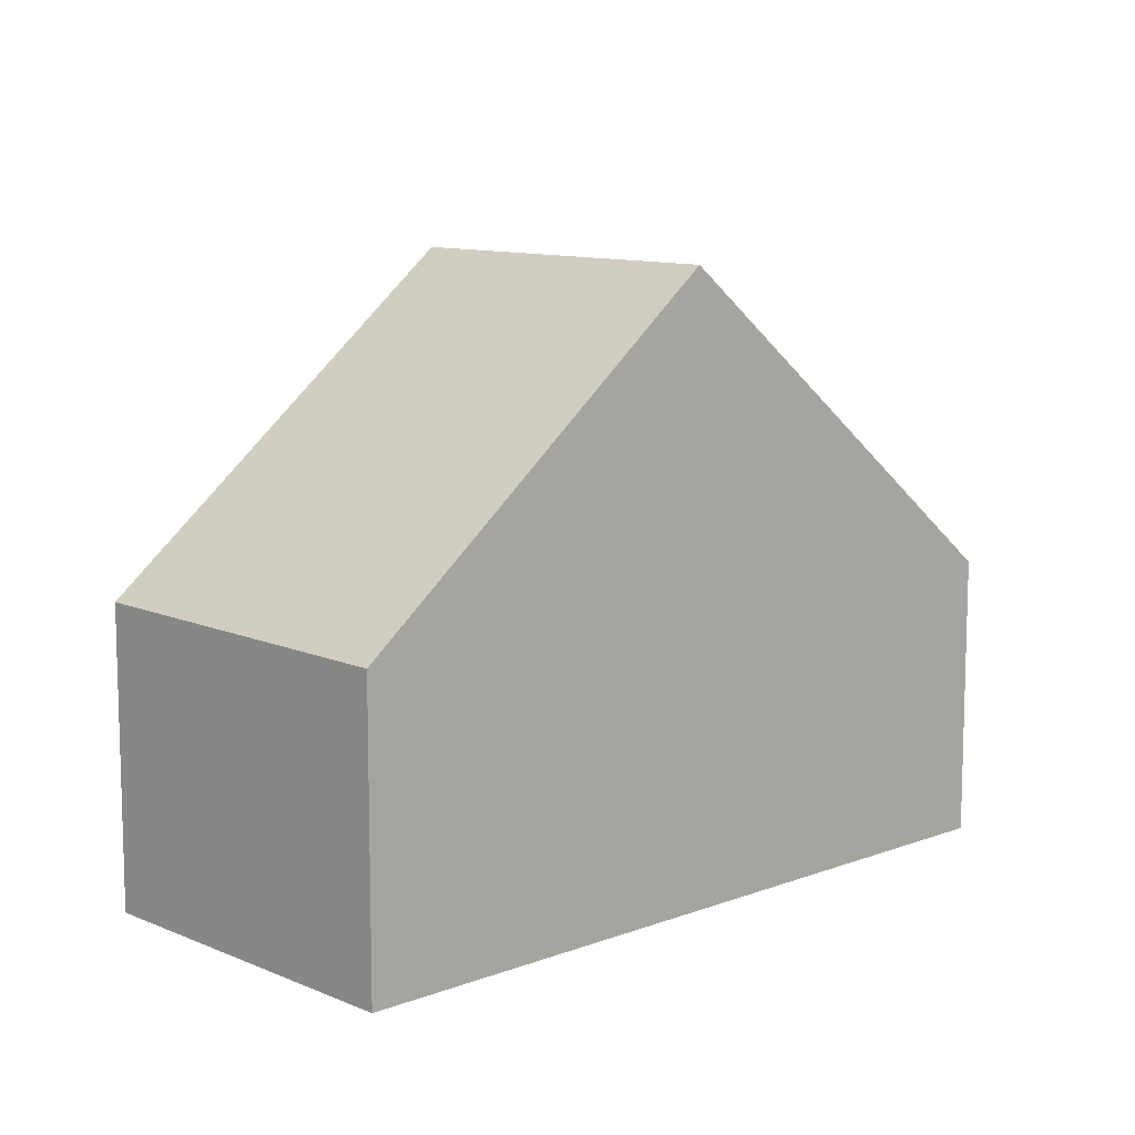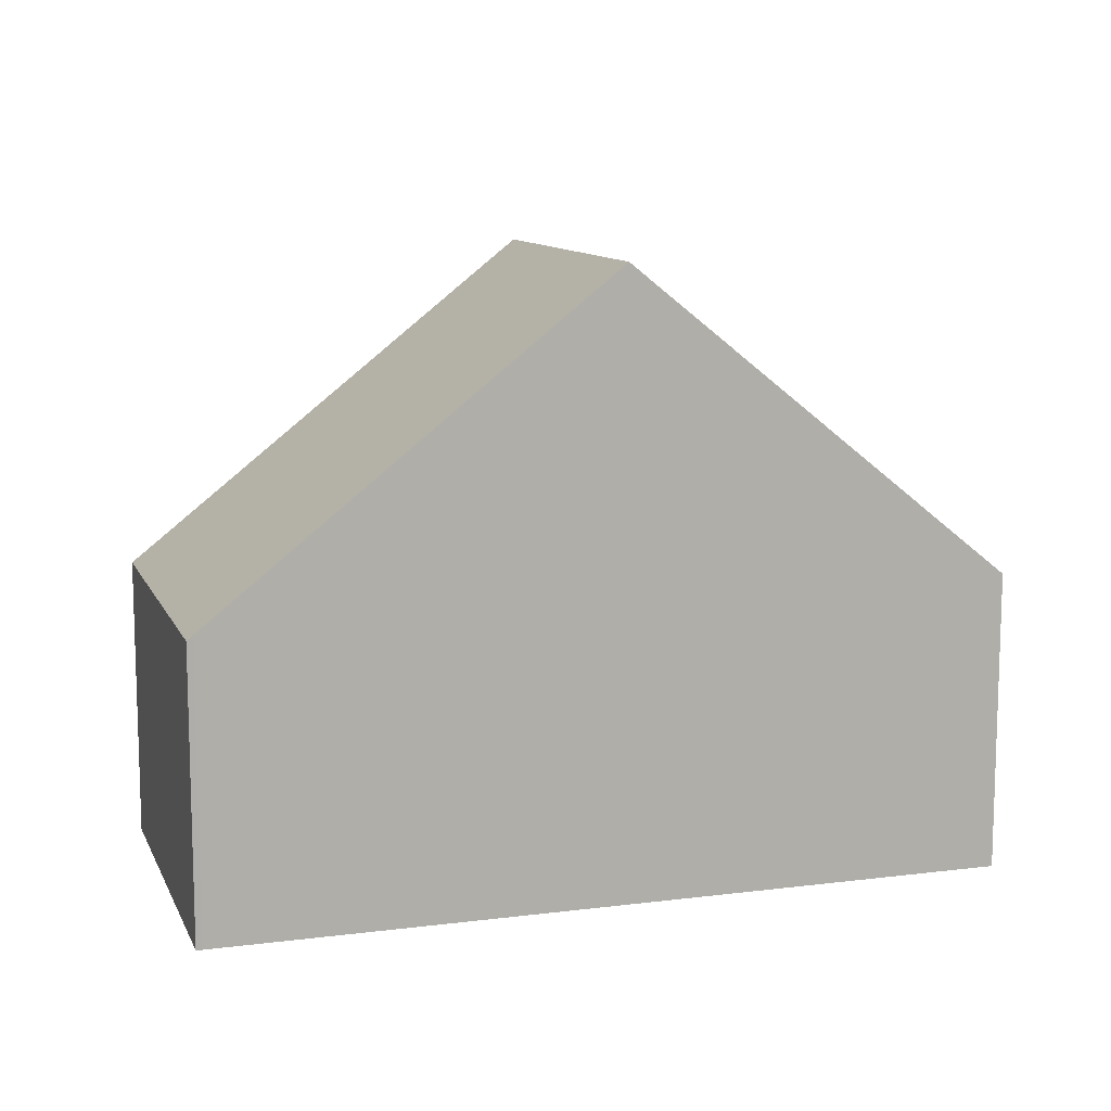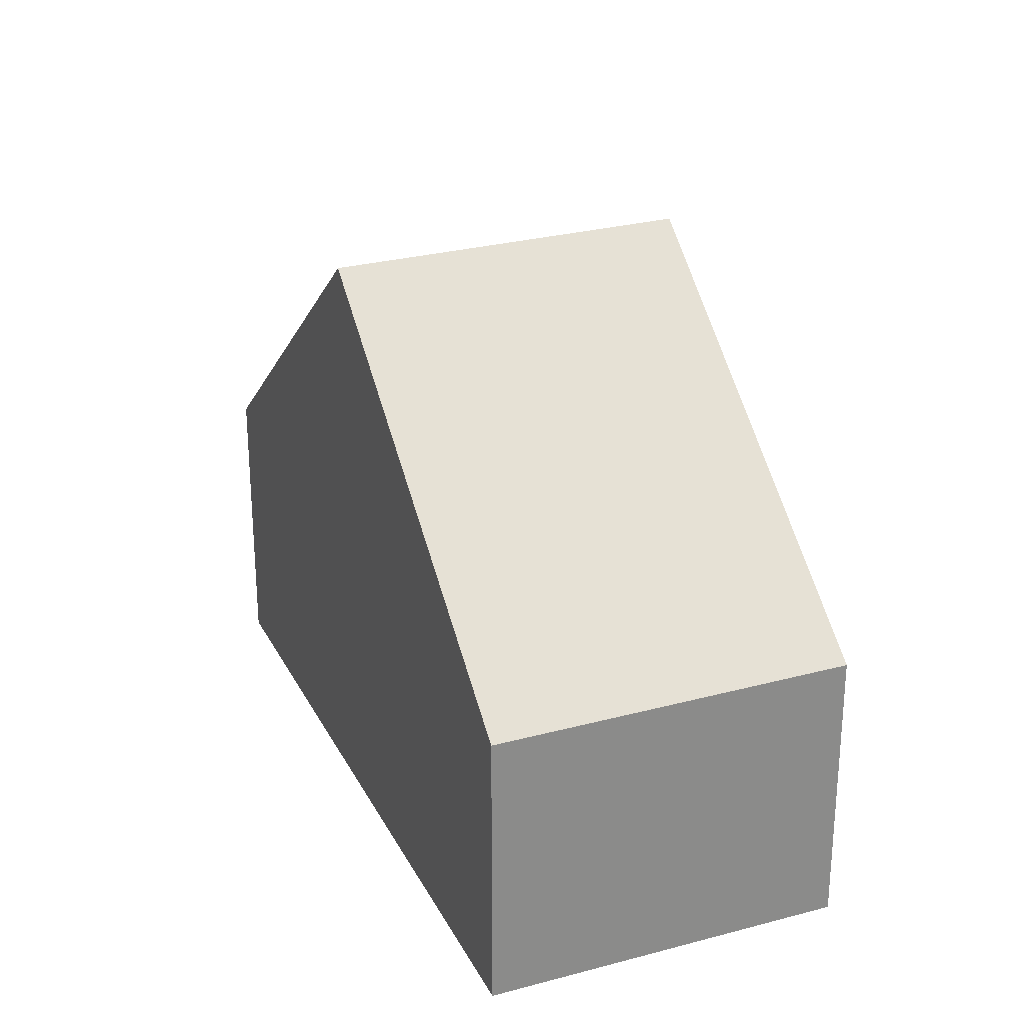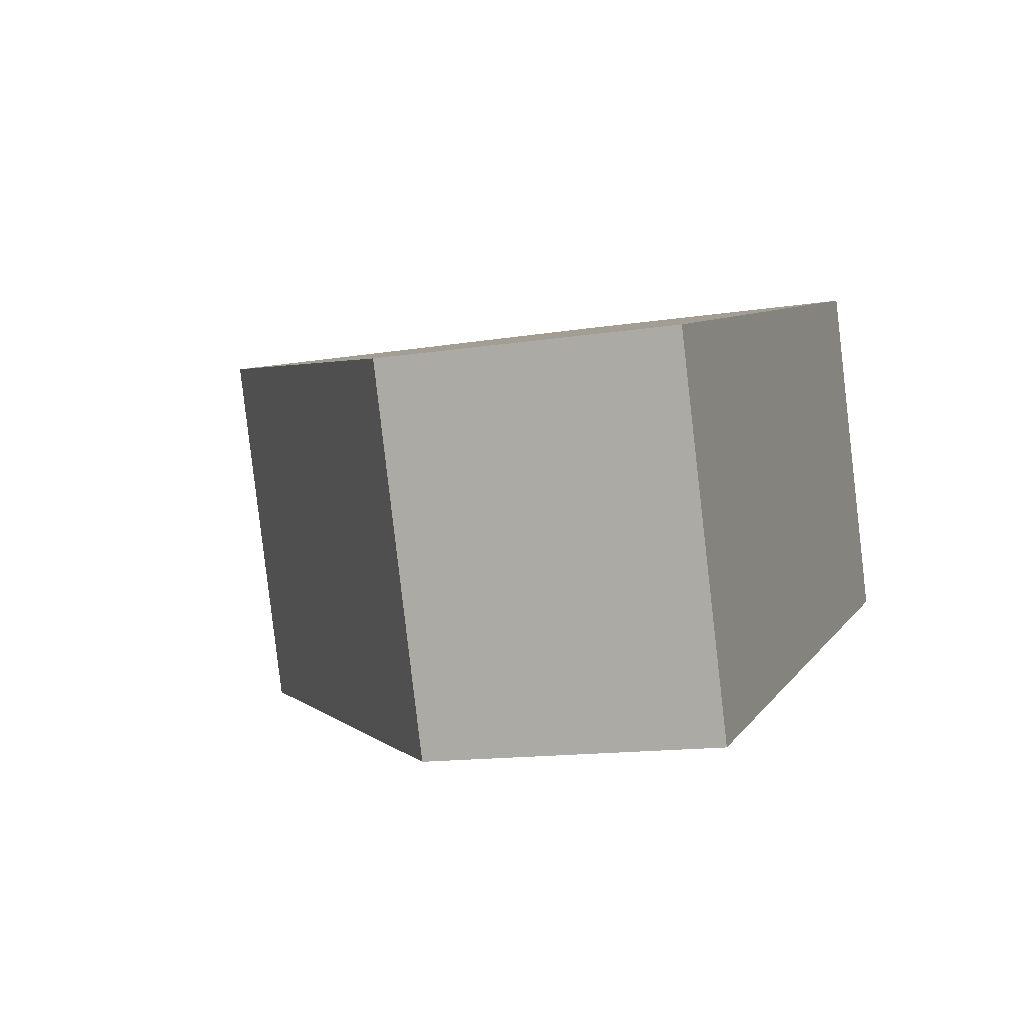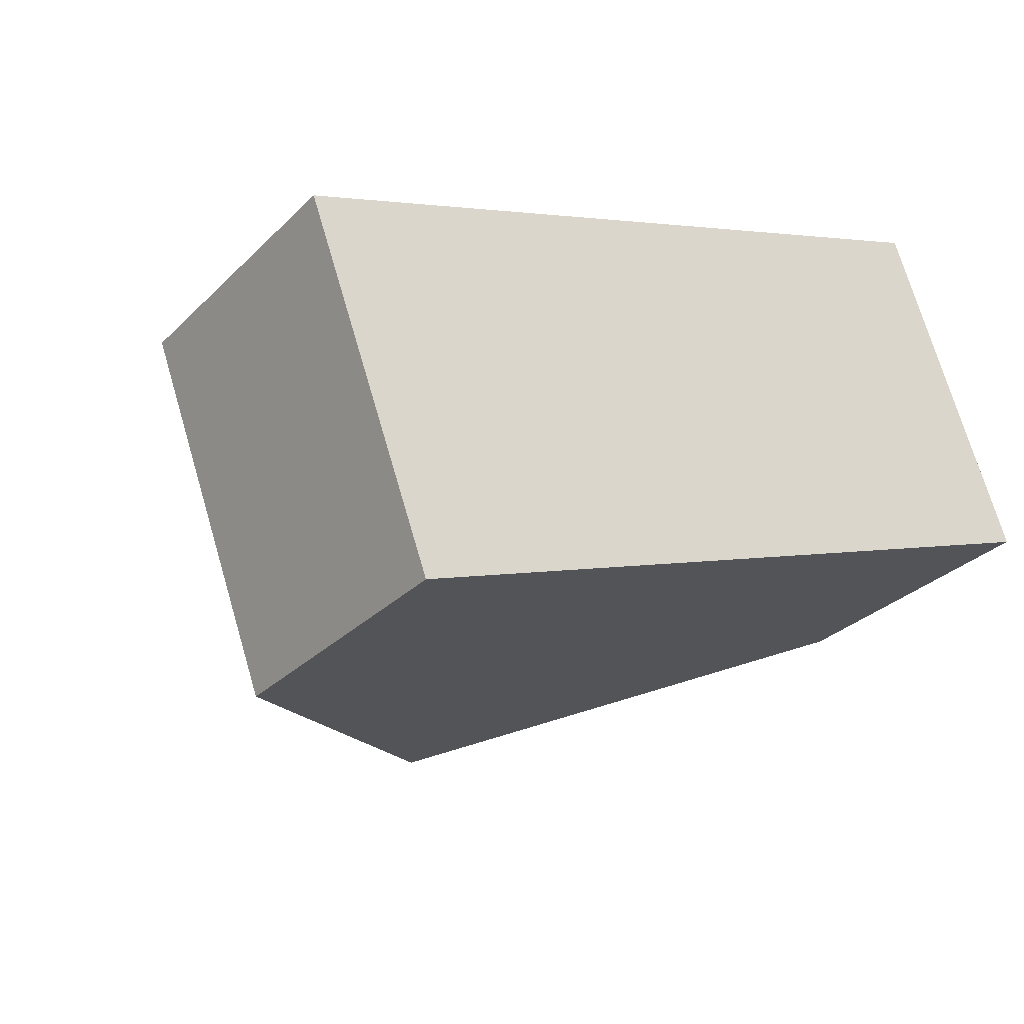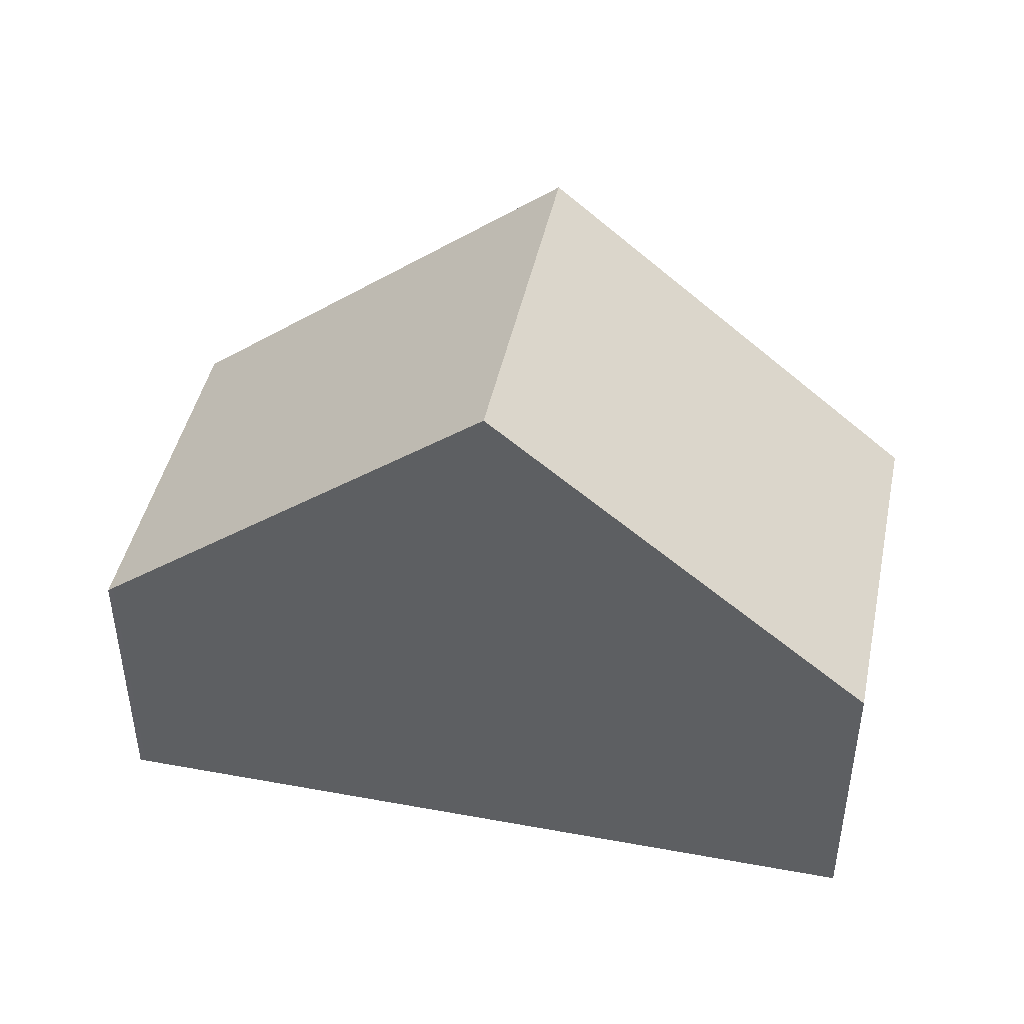
<metadata>
{"format":"obj","ext":"obj","renderer":"f3d","projection":"perspective","resolution":1024,"background":"white","views":[{"elev":10.3,"azim":-63.8,"up":"+Z"},{"elev":11.3,"azim":142.6,"up":"+Z"},{"elev":26.5,"azim":47.2,"up":"+Z"},{"elev":-14.2,"azim":109.0,"up":"+Y"},{"elev":-29.9,"azim":144.3,"up":"+Y"},{"elev":45.2,"azim":171.8,"up":"+Z"}]}
</metadata>
<code>
v -965.8 -977.3 2.319
v -966.8 -980.2 2.309
v -972.8 -977.9 2.384
v -971.8 -975.1 2.411
v -968.9 -976.2 4.929
v -969.9 -979 4.906
v -968.9 -976.2 4.929
v -969.9 -979 4.906
v -968.9 -976.2 4.929
v -972.8 -977.9 2.41
v -971.8 -975.1 2.446
v -968.9 -976.2 4.929
v -965.8 -977.4 2.319
v -971.8 -975.2 2.446
v -971.8 -975.1 2.411
v -965.8 -977.4 2.356
v -966.8 -980.1 2.338
v -965.8 -977.3 2.357
v -969.9 -979 4.906
v -969.9 -979 4.906
v -966.8 -980.1 2.338
v -972.8 -977.9 2.41
v -972.8 -977.9 2.384
v -966.8 -980.1 2.309
v -965.8 -977.4 2.319
v -965.8 -977.3 2.319
v -965.8 -977.3 0
v -965.8 -977.4 0
v -966.8 -980.1 2.338
v -966.8 -980.2 2.309
v -966.8 -980.2 0
v -966.8 -980.1 -4.441e-16
v -972.8 -977.9 2.384
v -972.8 -977.9 2.384
v -972.8 -977.9 0
v -972.8 -977.9 0
v -971.8 -975.1 2.446
v -971.8 -975.1 2.411
v -971.8 -975.1 4.441e-16
v -971.8 -975.1 0
v -965.8 -977.3 2.357
v -968.9 -976.2 4.929
v -968.9 -976.2 0
v -965.8 -977.3 0
v -972.8 -977.9 2.41
v -969.9 -979 4.906
v -969.9 -979 0
v -972.8 -977.9 0
v -972.8 -977.9 2.384
v -972.8 -977.9 2.41
v -972.8 -977.9 0
v -972.8 -977.9 0
v -968.9 -976.2 4.929
v -971.8 -975.1 2.446
v -971.8 -975.1 0
v -968.9 -976.2 0
v -966.8 -980.1 2.309
v -965.8 -977.4 2.319
v -965.8 -977.4 0
v -966.8 -980.1 0
v -971.8 -975.1 2.411
v -971.8 -975.1 2.411
v -971.8 -975.1 0
v -971.8 -975.1 4.441e-16
v -969.9 -979 4.906
v -966.8 -980.1 2.338
v -966.8 -980.1 -4.441e-16
v -969.9 -979 0
v -965.8 -977.3 2.319
v -965.8 -977.3 2.357
v -965.8 -977.3 0
v -965.8 -977.3 0
v -971.8 -975.1 2.411
v -972.8 -977.9 2.384
v -972.8 -977.9 0
v -971.8 -975.1 0
v -966.8 -980.2 2.309
v -966.8 -980.1 2.309
v -966.8 -980.1 0
v -966.8 -980.2 0
v -972.8 -977.9 0
v -971.8 -975.1 0
v -965.8 -977.3 0
v -966.8 -980.2 0
f 19 7 16 21
f 22 14 12 20
f 23 15 14 22
f 16 7 5 18
f 14 11 9 12
f 15 4 11 14
f 21 16 13 24
f 18 1 13 16
f 21 17 6 19
f 20 8 10 22
f 22 10 3 23
f 24 2 17 21
f 26 27 28 25
f 30 31 32 29
f 34 35 36 33
f 38 39 40 37
f 42 43 44 41
f 46 47 48 45
f 50 51 52 49
f 54 55 56 53
f 58 59 60 57
f 62 63 64 61
f 66 67 68 65
f 70 71 72 69
f 74 75 76 73
f 78 79 80 77
f 82 83 84 81

</code>
